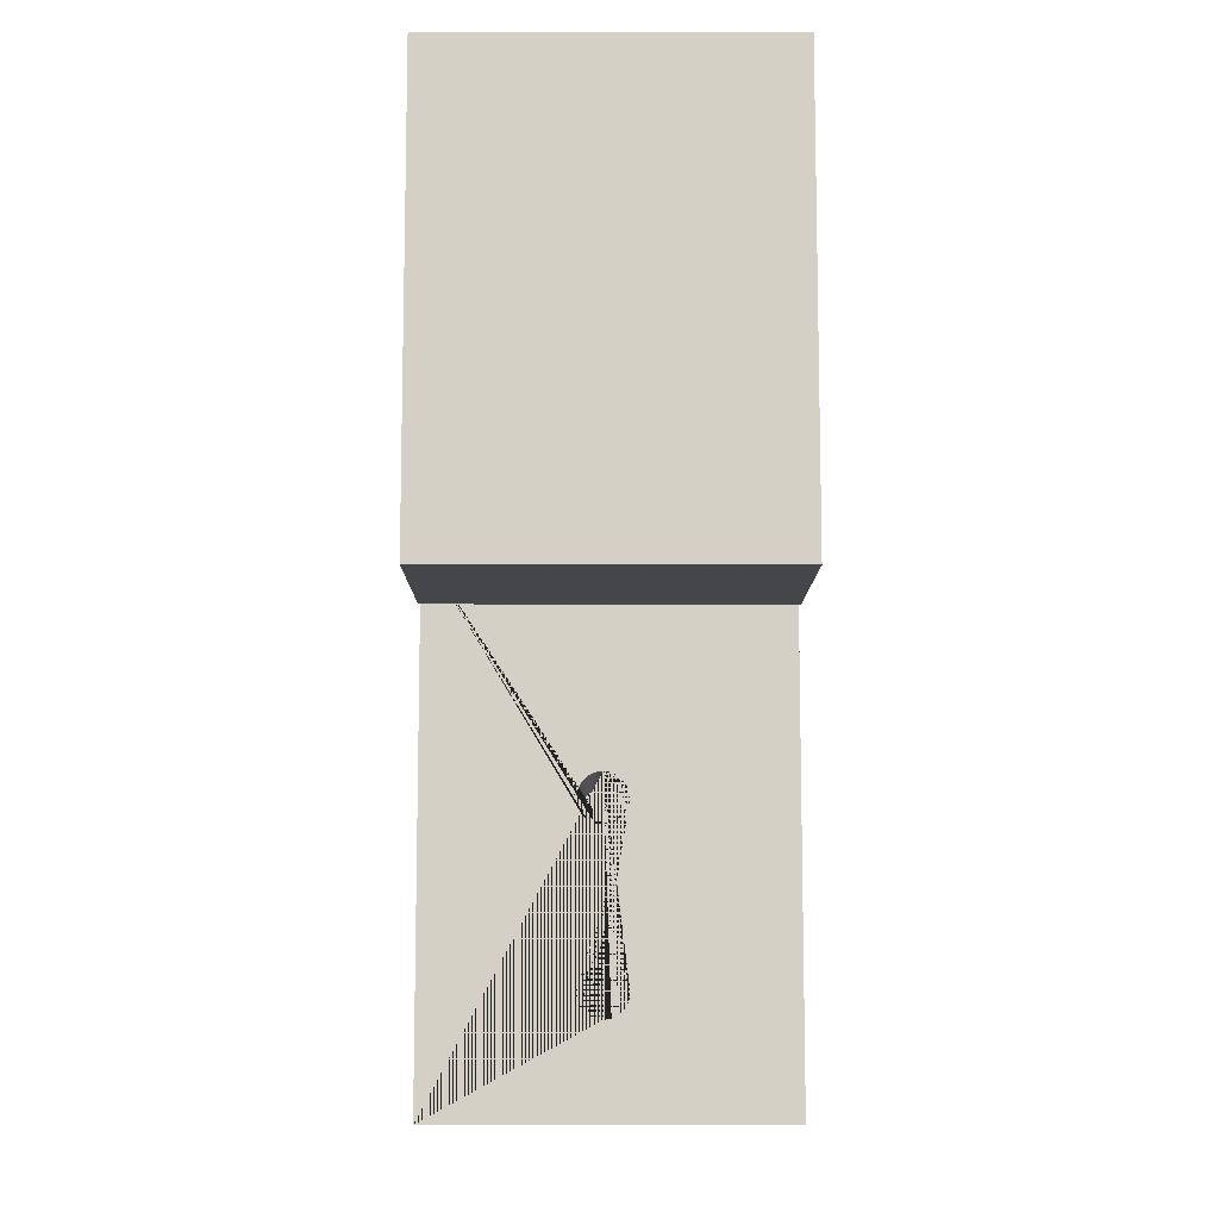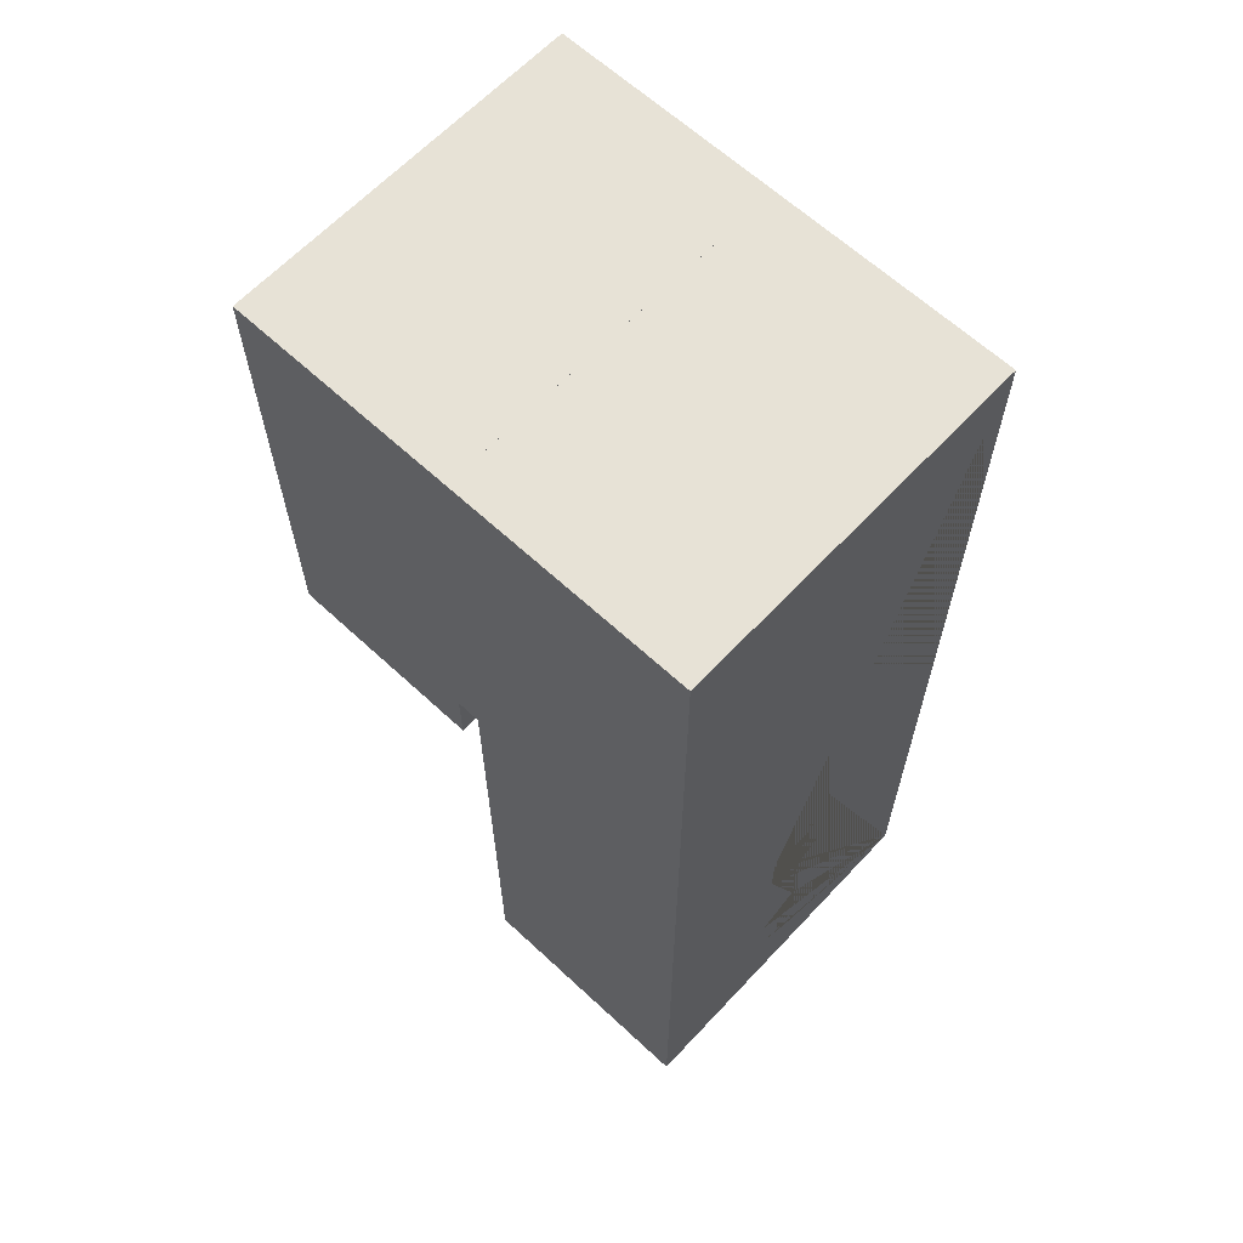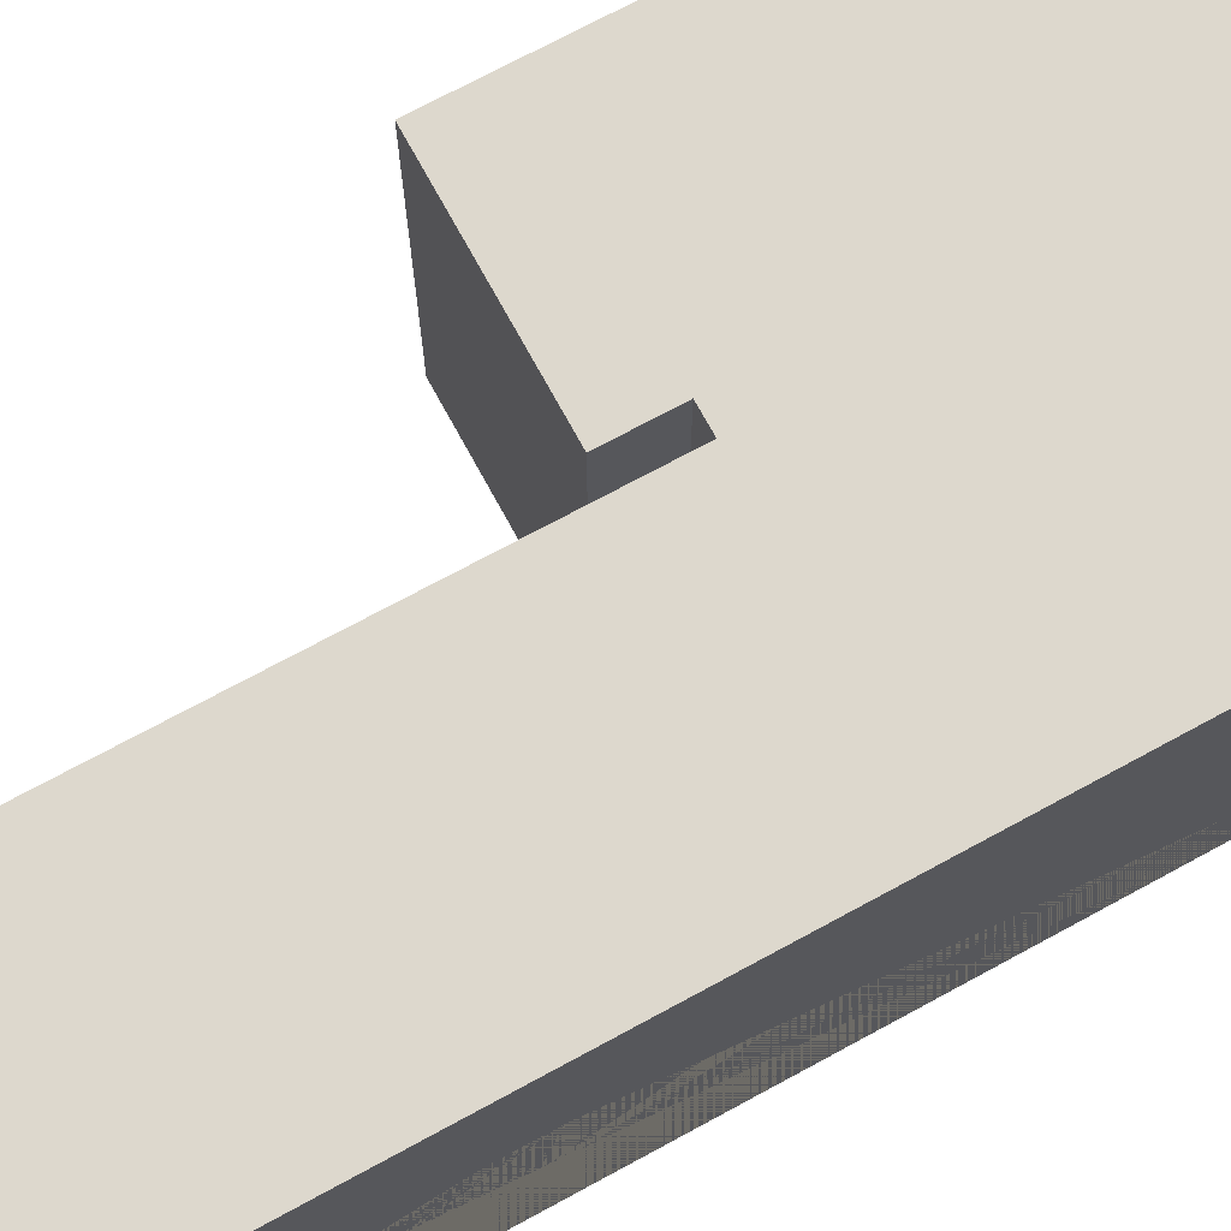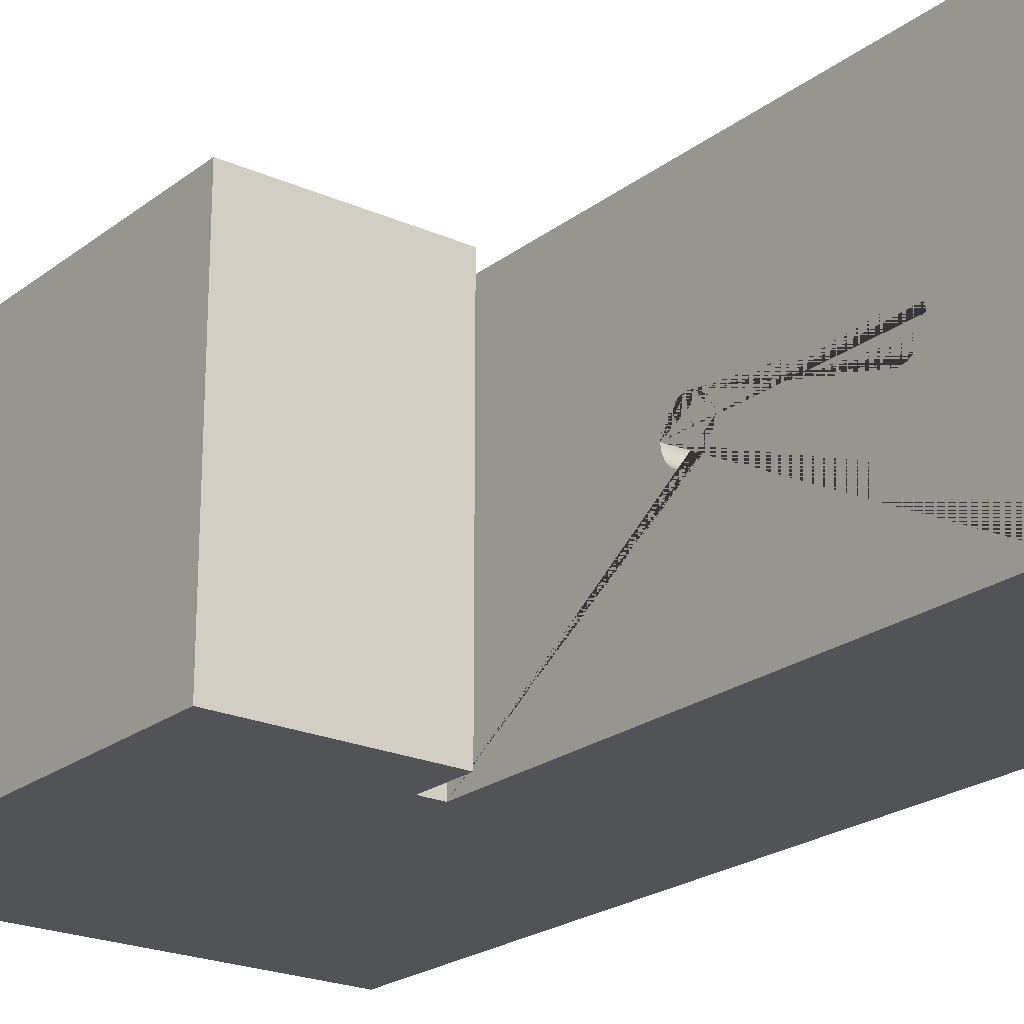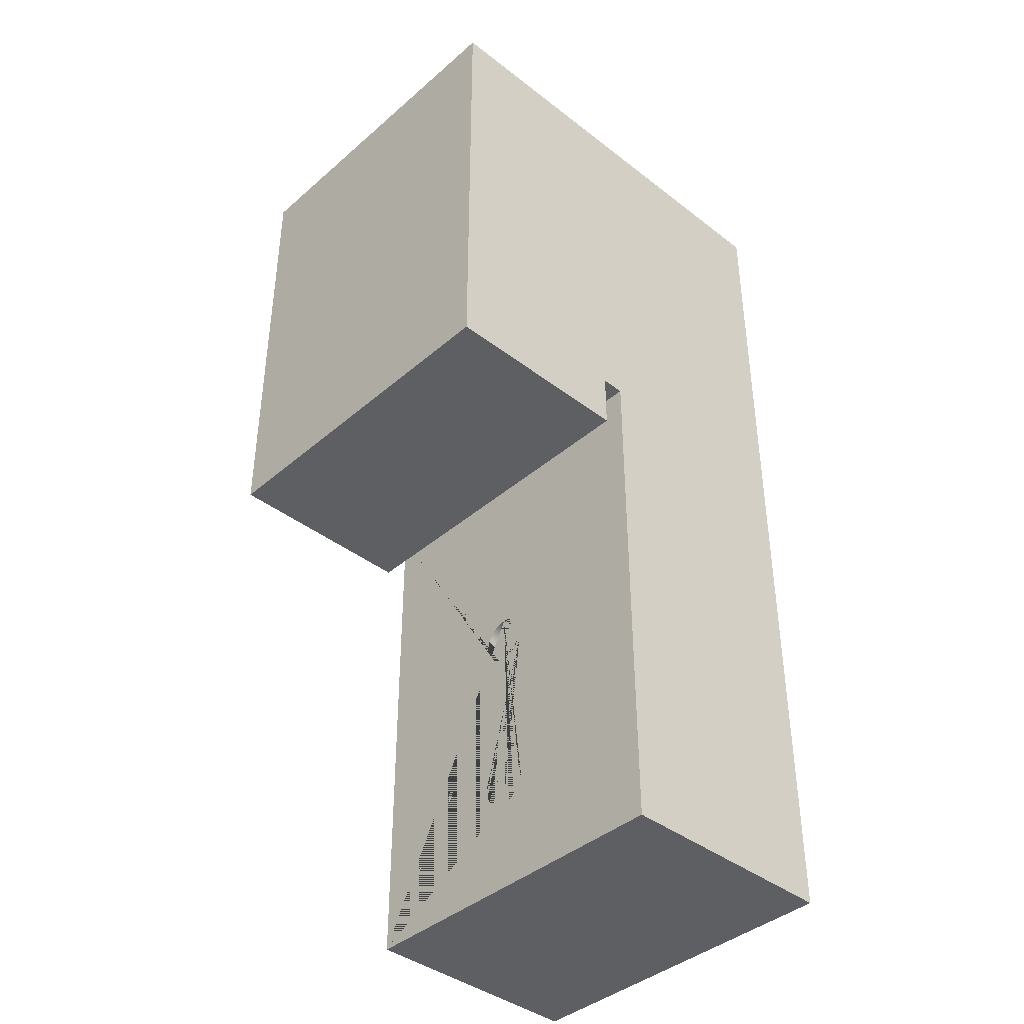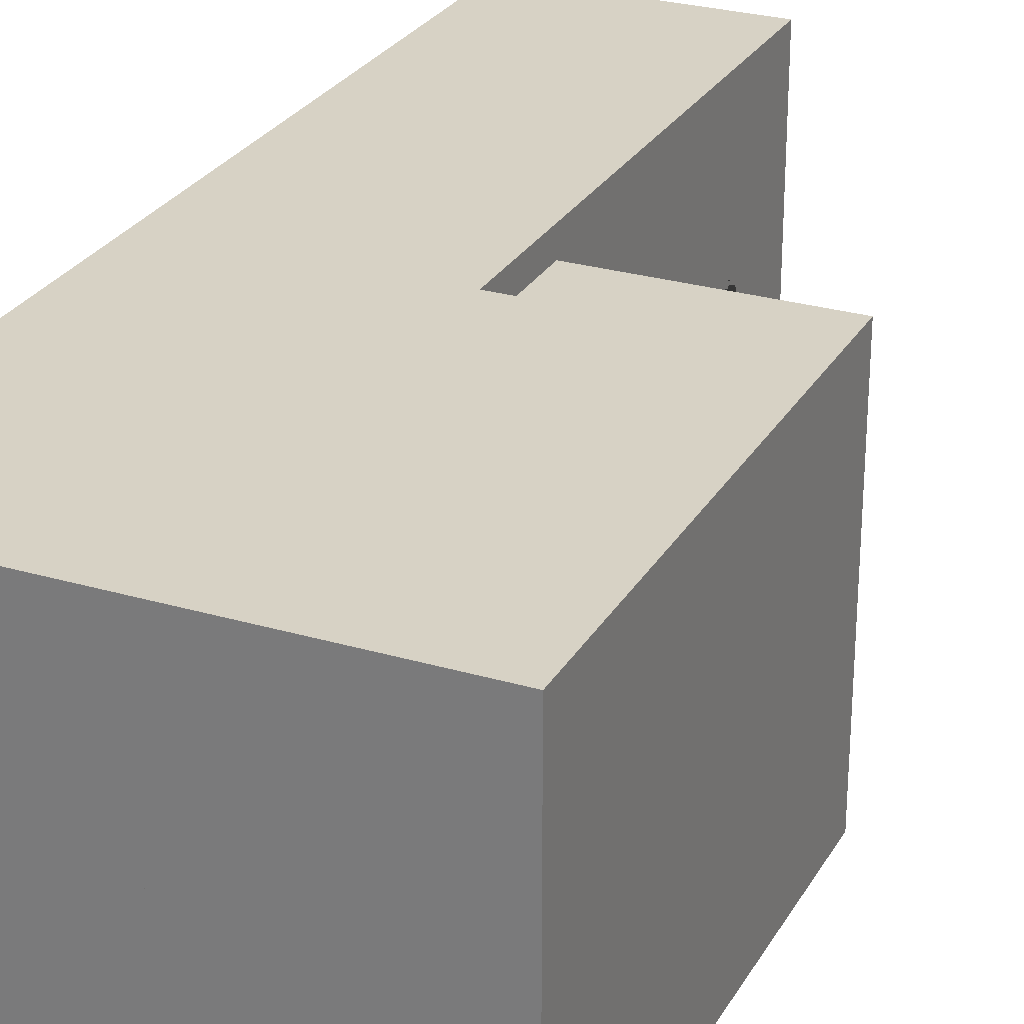
<metadata>
{"format":"obj","ext":"obj","renderer":"f3d","projection":"perspective","resolution":1024,"background":"white","views":[{"elev":-9.4,"azim":89.7,"up":"+Z"},{"elev":63.7,"azim":-136.9,"up":"+Z"},{"elev":72.2,"azim":-118.5,"up":"+Y"},{"elev":-22.2,"azim":142.4,"up":"+Y"},{"elev":-40.4,"azim":136.6,"up":"+Z"},{"elev":27.3,"azim":24.4,"up":"+Y"}]}
</metadata>
<code>
g default
v -1.95 -1.45 0
v -0.25 -1.45 0
v -0.25 1.55 0
v -1.95 1.55 0
v -2.15 -1.45 0
v -2.15 1.55 0
v -2.15 -1.45 -0.000455
v -2.15 1.55 -0.000455
v -0.25 -1.45 -4
v -0.25 1.55 -4
v -1.95 1.55 -3.5
v -2.15 1.55 -3.5
v -4.15 -1.45 -0.000455
v -4.15 1.55 -0.000455
v -1.95 1.55 -4
v -1.95 -1.45 -4
v -1.95 -1.45 -3.5
v -2.15 -1.45 -3.5
v -3.827 0.1234 -5.33
v -3.827 0.1699 -5.377
v -2.15 0.1699 -5.377
v -2.15 0.1234 -5.33
v -3.827 0.1997 -5.435
v -2.15 0.1997 -5.435
v -3.827 0.06489 -5.3
v -2.15 0.06489 -5.3
v -3.827 0.21 -5.5
v -2.15 0.21 -5.5
v -3.827 0 -5.29
v -2.15 0 -5.29
v -2.15 1.55 -8
v -4.15 1.55 -8
v -3.827 0.1997 -5.565
v -2.15 0.1997 -5.565
v -3.827 -0.1234 -5.33
v -3.827 -0.06489 -5.3
v -2.15 -0.06489 -5.3
v -2.15 -0.1234 -5.33
v -3.827 -0.1699 -5.377
v -2.15 -0.1699 -5.377
v -3.827 0.1699 -5.623
v -3.827 0.1234 -5.67
v -2.15 0.1234 -5.67
v -2.15 0.1699 -5.623
v -3.827 -0.1997 -5.435
v -2.15 -0.1997 -5.435
v -3.827 0.06489 -5.7
v -2.15 0.06489 -5.7
v -3.827 -0.21 -5.5
v -2.15 -0.21 -5.5
v -3.827 0 -5.71
v -2.15 0 -5.71
v -3.827 -0.06489 -5.7
v -2.15 -0.06489 -5.7
v -3.827 -0.1997 -5.565
v -2.15 -0.1997 -5.565
v -3.827 -0.1234 -5.67
v -2.15 -0.1234 -5.67
v -3.827 -0.1699 -5.623
v -2.15 -0.1699 -5.623
v -4.15 -0 -5.105
v -4.15 0.3421 -5.303
v -3.827 0.3421 -5.303
v -3.827 -0 -5.105
v -4.15 0.3421 -5.697
v -3.827 0.3421 -5.697
v -4.15 -0.3421 -5.303
v -3.827 -0.3421 -5.303
v -4.15 0 -5.895
v -3.827 0 -5.895
v -3.827 0.1234 -6.83
v -3.827 0.1699 -6.877
v -2.15 0.1699 -6.877
v -2.15 0.1234 -6.83
v -3.827 0.1997 -6.935
v -2.15 0.1997 -6.935
v -3.827 0.06489 -6.8
v -2.15 0.06489 -6.8
v -3.827 0.21 -7
v -2.15 0.21 -7
v -3.827 0 -6.79
v -2.15 0 -6.79
v -3.827 0.1997 -7.065
v -2.15 0.1997 -7.065
v -4.15 -0.3421 -5.697
v -3.827 -0.3421 -5.697
v -3.827 -0.1234 -6.83
v -3.827 -0.06489 -6.8
v -2.15 -0.06489 -6.8
v -2.15 -0.1234 -6.83
v -3.827 -0.1699 -6.877
v -2.15 -0.1699 -6.877
v -3.827 0.1699 -7.123
v -3.827 0.1234 -7.17
v -2.15 0.1234 -7.17
v -2.15 0.1699 -7.123
v -3.827 -0.1997 -6.935
v -2.15 -0.1997 -6.935
v -3.827 0.06489 -7.2
v -2.15 0.06489 -7.2
v -3.827 -0.21 -7
v -2.15 -0.21 -7
v -3.827 0 -7.21
v -2.15 0 -7.21
v -3.827 -0.06489 -7.2
v -2.15 -0.06489 -7.2
v -3.827 -0.1997 -7.065
v -2.15 -0.1997 -7.065
v -3.827 -0.1234 -7.17
v -2.15 -0.1234 -7.17
v -3.827 -0.1699 -7.123
v -2.15 -0.1699 -7.123
v -4.15 -0 -6.605
v -4.15 0.3421 -6.803
v -3.827 0.3421 -6.803
v -3.827 -0 -6.605
v -4.15 0.3421 -7.197
v -3.827 0.3421 -7.197
v -4.15 -0.3421 -6.803
v -3.827 -0.3421 -6.803
v -2.15 -1.45 -8
v -4.15 -1.45 -8
v -4.15 0 -7.395
v -3.827 0 -7.395
v -4.15 -0.3421 -7.197
v -3.827 -0.3421 -7.197
v -3.827 -0 -5.29
v -3.827 0.1799 -5.604
v -3.827 -0.1799 -5.604
v -3.827 -0 -6.79
v -3.827 0.1799 -7.104
v -3.827 -0.1799 -7.104
g polySurface1
f 1 2 3 4
f 5 1 4 6
f 7 5 6 8
f 2 9 10 3
f 6 4 11 12 8
f 13 7 8 14
f 4 3 10 15 11
f 15 10 9 16
f 12 11 17 18
f 11 15 16 17
f 18 17 1 5 7
f 16 9 2 1 17
f 19 20 21 22
f 20 23 24 21
f 25 19 22 26
f 23 27 28 24
f 29 25 26 30
f 14 8 12 31 32
f 27 33 34 28
f 35 36 37 38
f 39 35 38 40
f 41 42 43 44
f 45 39 40 46
f 42 47 48 43
f 49 45 46 50
f 47 51 52 48
f 51 53 54 52
f 55 49 50 56
f 53 57 58 54
f 57 59 60 58
f 61 62 63 64
f 62 65 66 63
f 67 61 64 68
f 65 69 70 66
f 71 72 73 74
f 72 75 76 73
f 77 71 74 78
f 75 79 80 76
f 81 77 78 82
f 79 83 84 80
f 85 67 68 86
f 87 88 89 90
f 69 85 86 70
f 91 87 90 92
f 93 94 95 96
f 97 91 92 98
f 94 99 100 95
f 101 97 98 102
f 99 103 104 100
f 103 105 106 104
f 107 101 102 108
f 105 109 110 106
f 109 111 112 110
f 113 114 115 116
f 114 117 118 115
f 119 113 116 120
f 32 31 121 122
f 117 123 124 118
f 125 119 120 126
f 123 125 126 124
f 122 121 18 7 13
f 36 127 29 30 37
f 33 128 41 44 34
f 59 129 55 56 60
f 88 130 81 82 89
f 83 131 93 96 84
f 111 132 107 108 112
f 62 61 67 85 69 122 13
f 113 119 125 123 122 69 65
f 122 123 117 114 113 65 62 13 14 32
f 64 127 36 35 39 45 49 55 129 86 68
f 66 128 33 27 23 20 19 25 29 127 64 63
f 116 130 88 87 91 97 101 107 132 126 120
f 86 129 59 57 53 51 47 42 41 128 66 70
f 18 121 52 54 58 60 56 50 46 40 38 37 30 12
f 118 131 83 79 75 72 71 77 81 130 116 115
f 126 132 111 109 105 103 99 94 93 131 118 124
f 34 44 43 48 52 121 104 106 110 112 108 102 98 92 90 89 82
f 30 26 22 21 24 28 34 82 78 74 73 76 80 84 96 95 100 104 121 31 12

</code>
